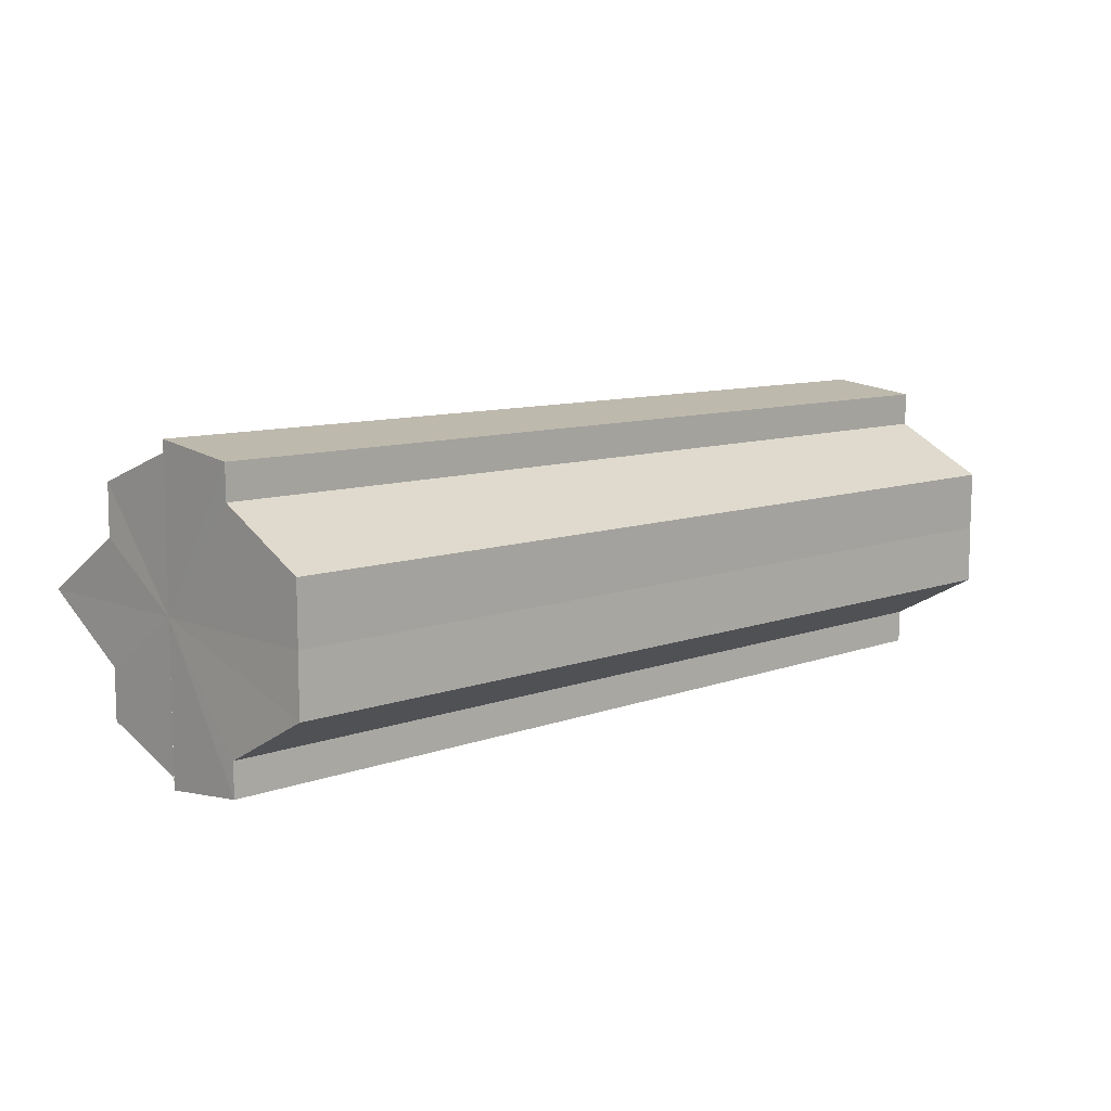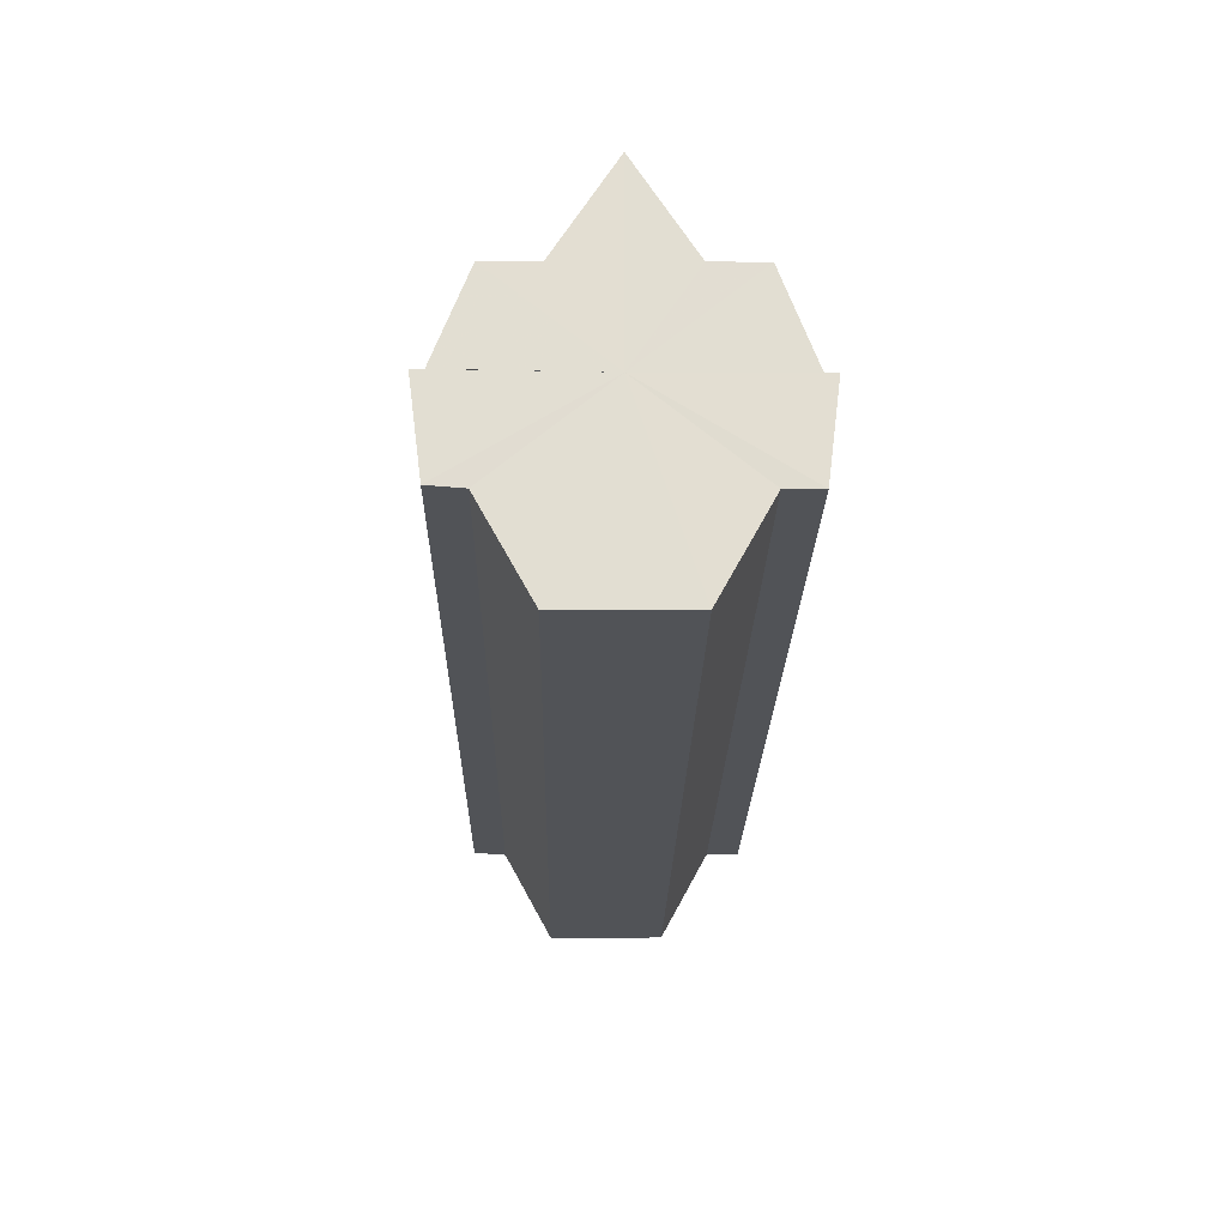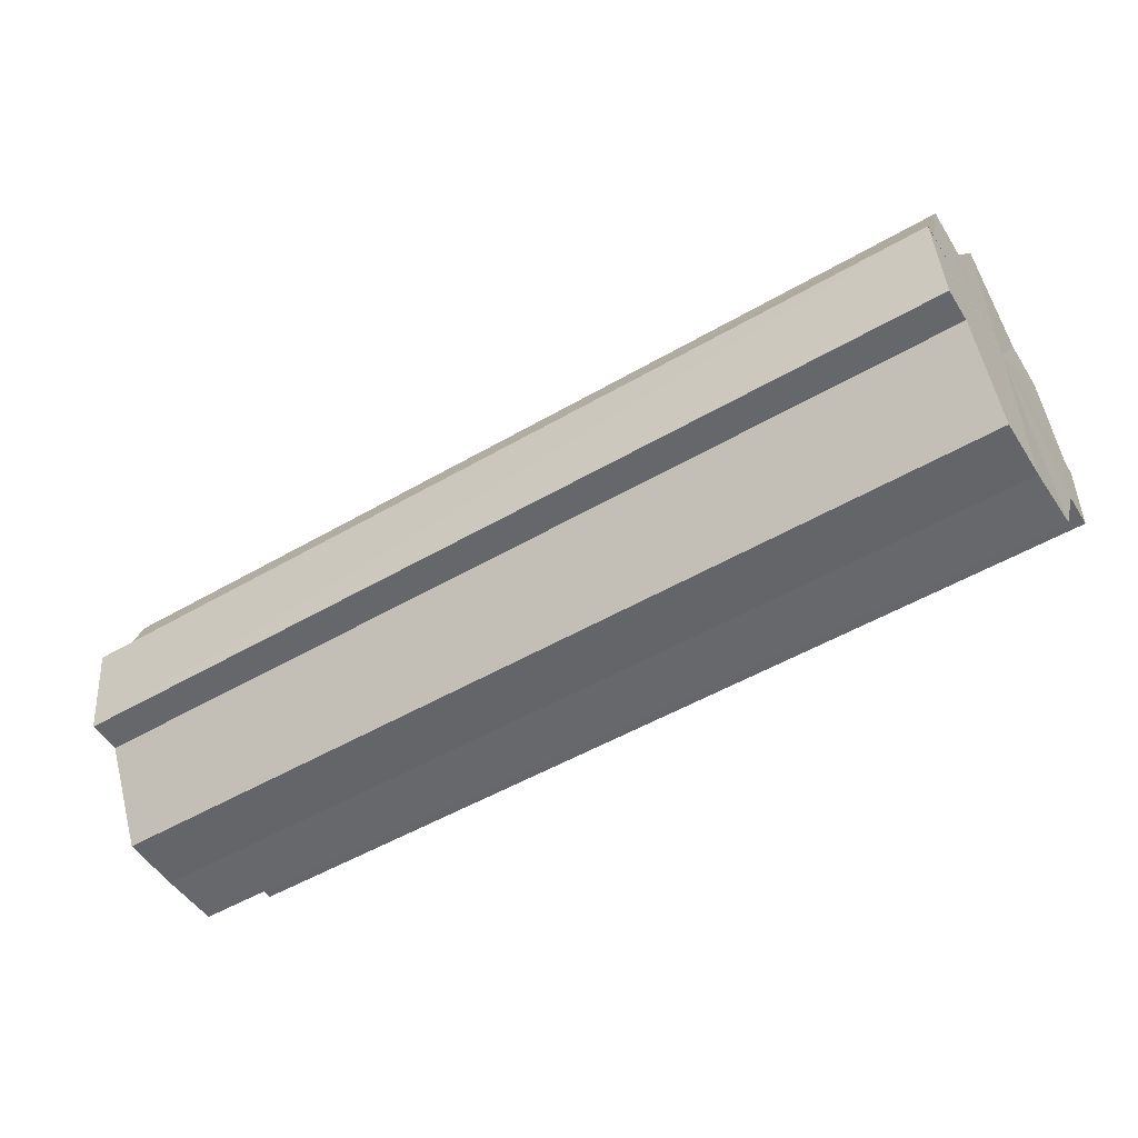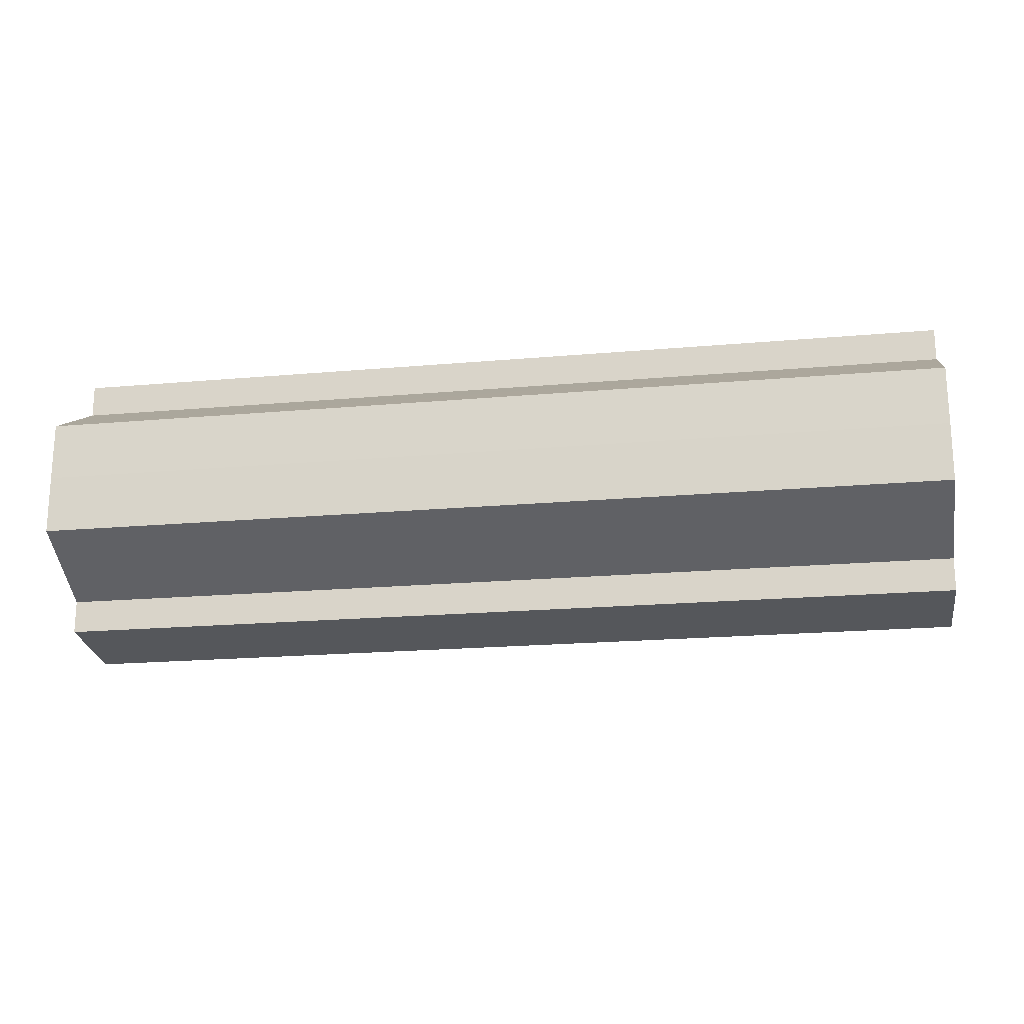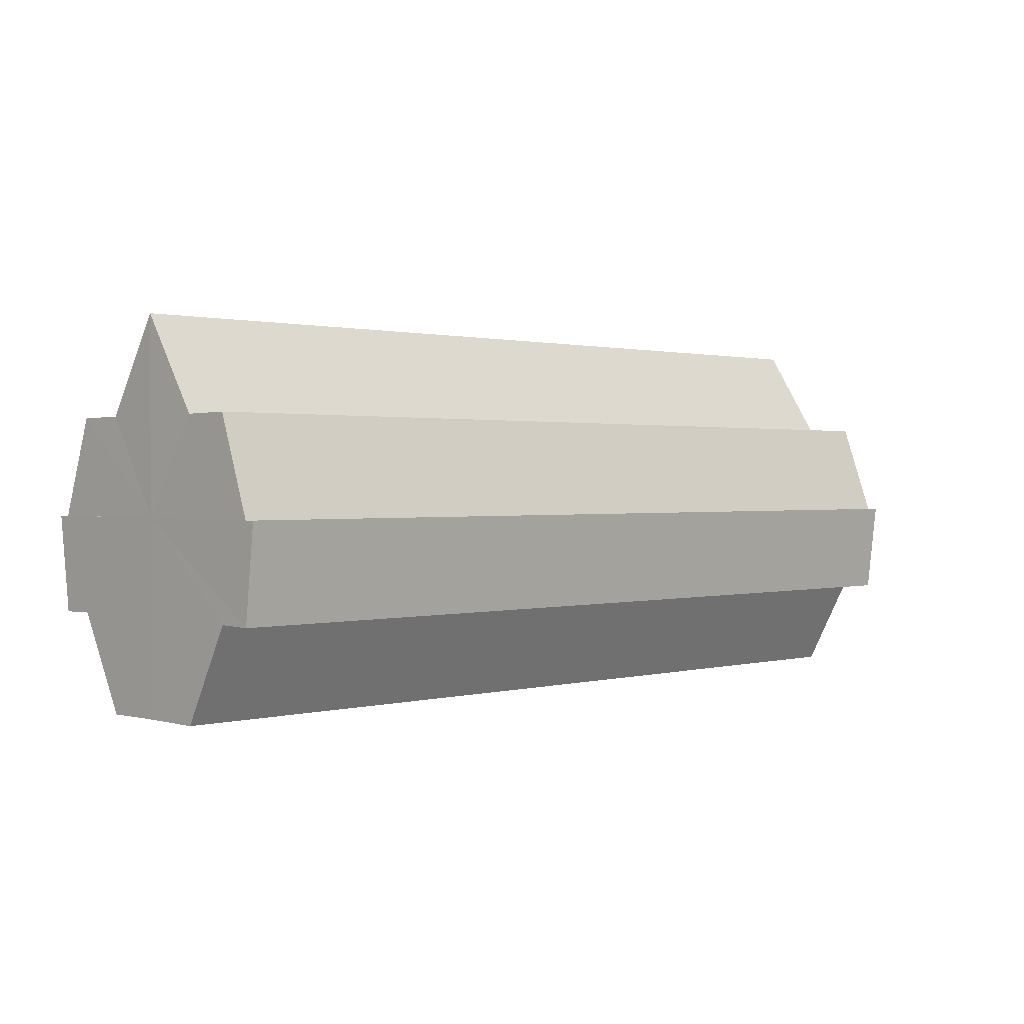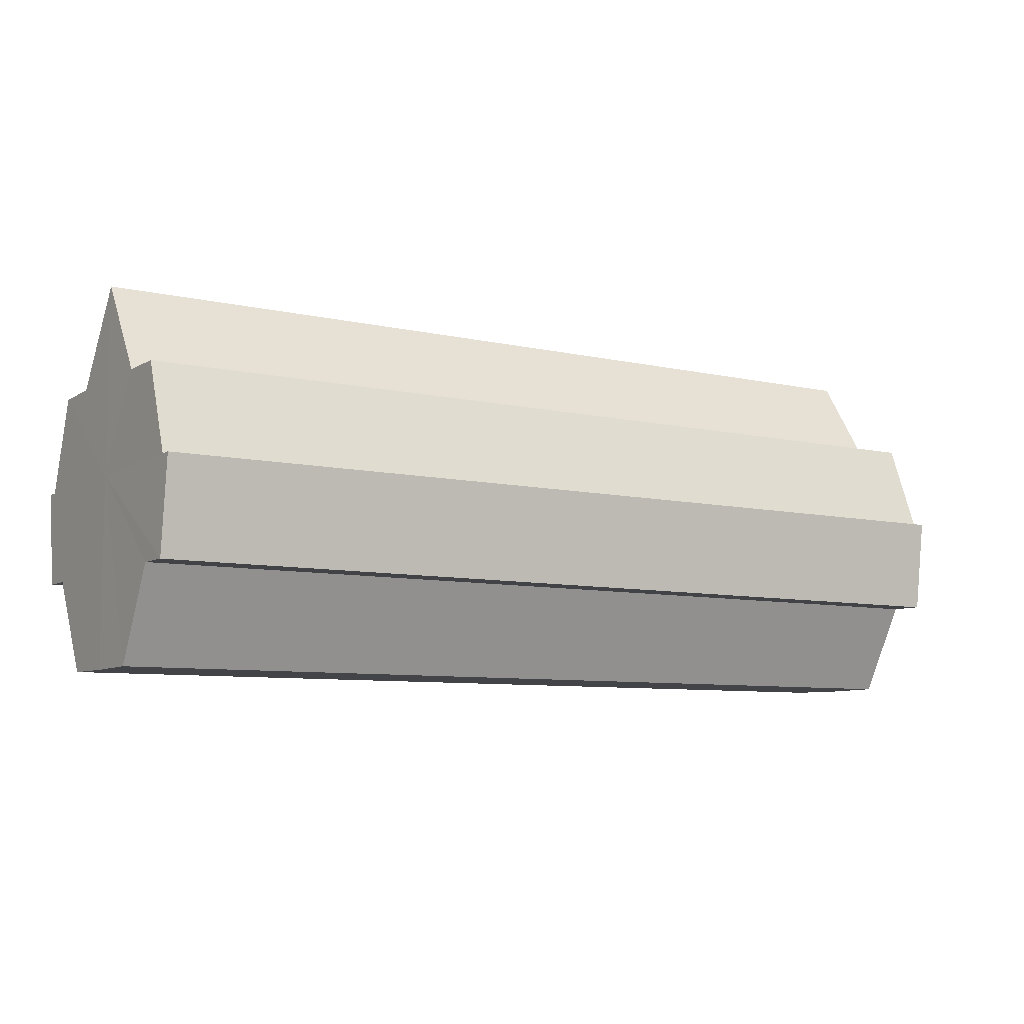
<metadata>
{"format":"obj","ext":"obj","renderer":"f3d","projection":"perspective","resolution":1024,"background":"white","views":[{"elev":9.6,"azim":-43.8,"up":"+Z"},{"elev":-22.0,"azim":89.0,"up":"+Y"},{"elev":-51.8,"azim":32.1,"up":"+Y"},{"elev":-19.6,"azim":9.5,"up":"+Z"},{"elev":1.0,"azim":-44.6,"up":"+Y"},{"elev":-7.9,"azim":147.1,"up":"+Y"}]}
</metadata>
<code>
o 20076
v 2229 1870 9.872
v 2229 1870 9.865
v 2230 1870 9.872
v 2229 1870 9.86
v 2230 1870 9.865
v 2229 1870 9.856
v 2230 1870 9.86
v 2229 1870 9.878
v 2230 1870 9.878
v 2229 1870 9.883
v 2230 1870 9.883
v 2229 1870 9.887
v 2230 1870 9.887
v 2229 1870 9.883
v 2230 1870 9.883
v 2229 1870 9.878
v 2230 1870 9.878
v 2229 1870 9.872
v 2230 1870 9.872
v 2229 1870 9.865
v 2230 1870 9.865
v 2229 1870 9.86
v 2230 1870 9.86
v 2229 1870 9.856
v 2230 1870 9.856
v 2229 1870 9.872
v 2229 1870 9.86
v 2229 1870 9.855
v 2230 1870 9.856
v 2230 1870 9.855
v 2229 1870 9.856
v 2229 1870 9.855
v 2229 1870 9.865
v 2229 1870 9.872
v 2229 1870 9.878
v 2229 1870 9.883
v 2229 1870 9.887
v 2230 1870 9.888
v 2230 1870 9.887
v 2229 1870 9.888
v 2229 1870 9.887
v 2229 1870 9.888
v 2230 1870 9.887
v 2230 1870 9.888
v 2229 1870 9.887
v 2229 1870 9.888
v 2230 1870 9.883
v 2230 1870 9.887
v 2230 1870 9.878
v 2229 1870 9.883
v 2230 1870 9.872
v 2229 1870 9.878
v 2229 1870 9.872
v 2229 1870 9.878
v 2229 1870 9.883
v 2230 1870 9.878
v 2229 1870 9.887
v 2230 1870 9.883
v 2230 1870 9.872
v 2230 1870 9.887
v 2230 1870 9.883
v 2230 1870 9.878
v 2230 1870 9.872
v 2230 1870 9.865
v 2230 1870 9.86
v 2230 1870 9.856
v 2230 1870 9.855
v 2230 1870 9.883
v 2230 1870 9.887
v 2230 1870 9.878
v 2230 1870 9.872
v 2230 1870 9.865
v 2230 1870 9.86
v 2230 1870 9.856
v 2229 1870 9.855
v 2229 1870 9.856
v 2230 1870 9.855
v 2230 1870 9.855
v 2230 1870 9.856
v 2229 1870 9.856
v 2229 1870 9.86
v 2229 1870 9.865
v 2230 1870 9.86
v 2229 1870 9.872
v 2230 1870 9.865
v 2230 1870 9.856
v 2229 1870 9.86
v 2230 1870 9.86
v 2229 1870 9.865
v 2230 1870 9.865
v 2229 1870 9.872
v 2230 1870 9.872
v 2229 1870 9.878
v 2229 1870 9.883
v 2229 1870 9.887
v 2229 1870 9.865
v 2229 1870 9.86
v 2229 1870 9.856
f 1 2 3
f 2 4 5
f 4 6 7
f 8 1 9
f 10 8 11
f 12 10 13
f 13 14 15
f 15 16 17
f 17 18 19
f 19 20 21
f 21 22 23
f 23 24 25
f 26 24 27
f 26 28 24
f 29 28 30
f 31 32 29
f 26 27 33
f 26 33 34
f 26 34 35
f 26 35 36
f 26 36 37
f 38 37 39
f 40 41 38
f 26 37 42
f 43 42 44
f 45 46 43
f 47 45 48
f 49 50 47
f 51 52 49
f 53 54 51
f 54 55 56
f 55 57 58
f 59 44 60
f 59 60 61
f 59 61 62
f 59 62 63
f 59 63 64
f 59 64 65
f 59 65 66
f 59 66 67
f 59 68 69
f 59 70 68
f 59 71 70
f 59 72 71
f 59 73 72
f 59 74 73
f 75 76 77
f 78 76 79
f 80 81 79
f 81 82 83
f 82 84 85
f 86 87 88
f 88 89 90
f 90 91 92
f 26 93 91
f 26 94 93
f 26 95 94
f 26 91 96
f 26 96 97
f 26 97 98

</code>
